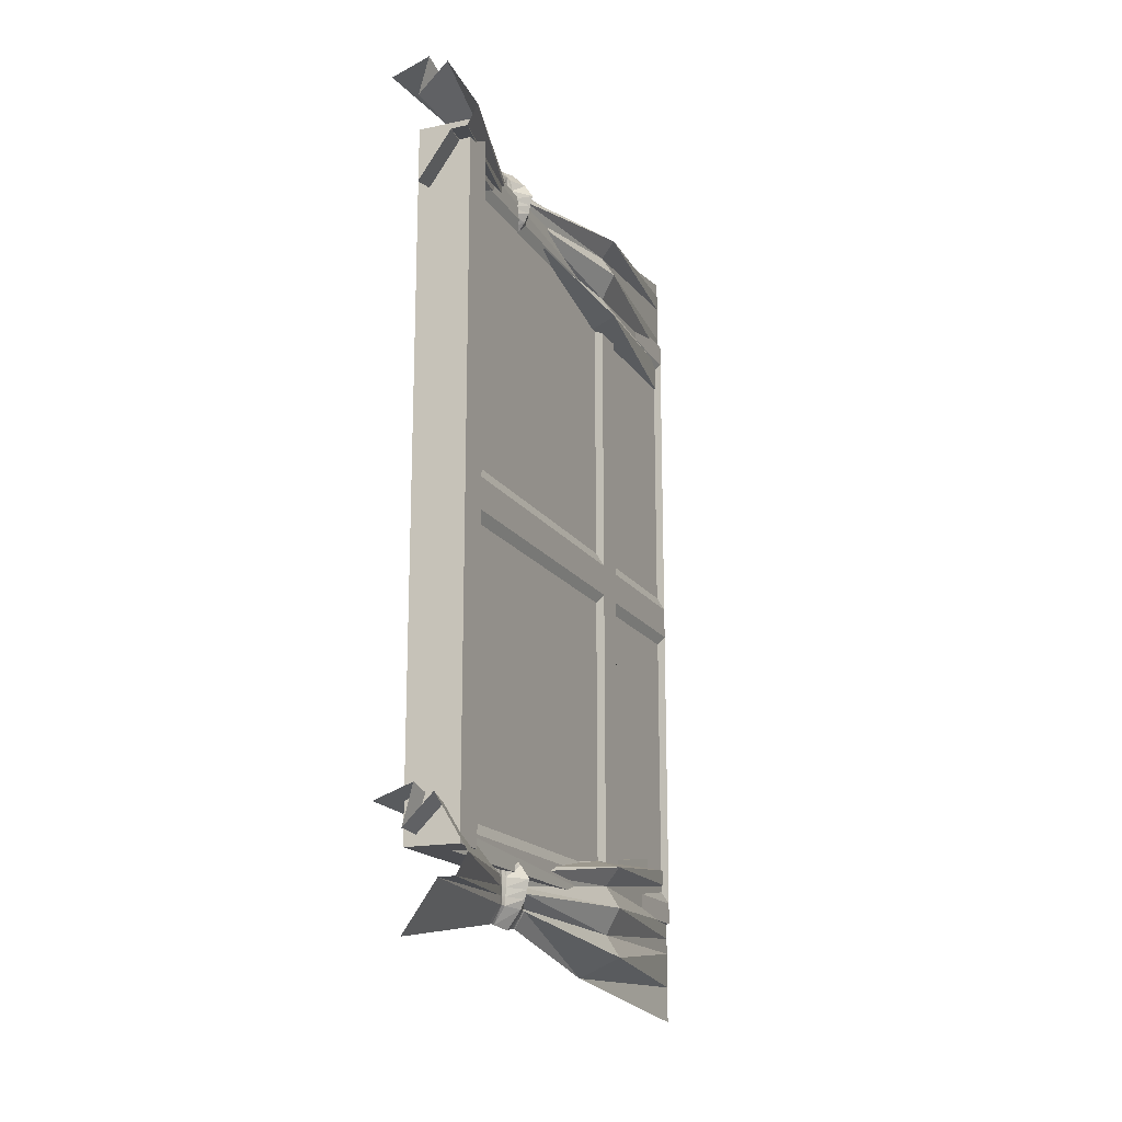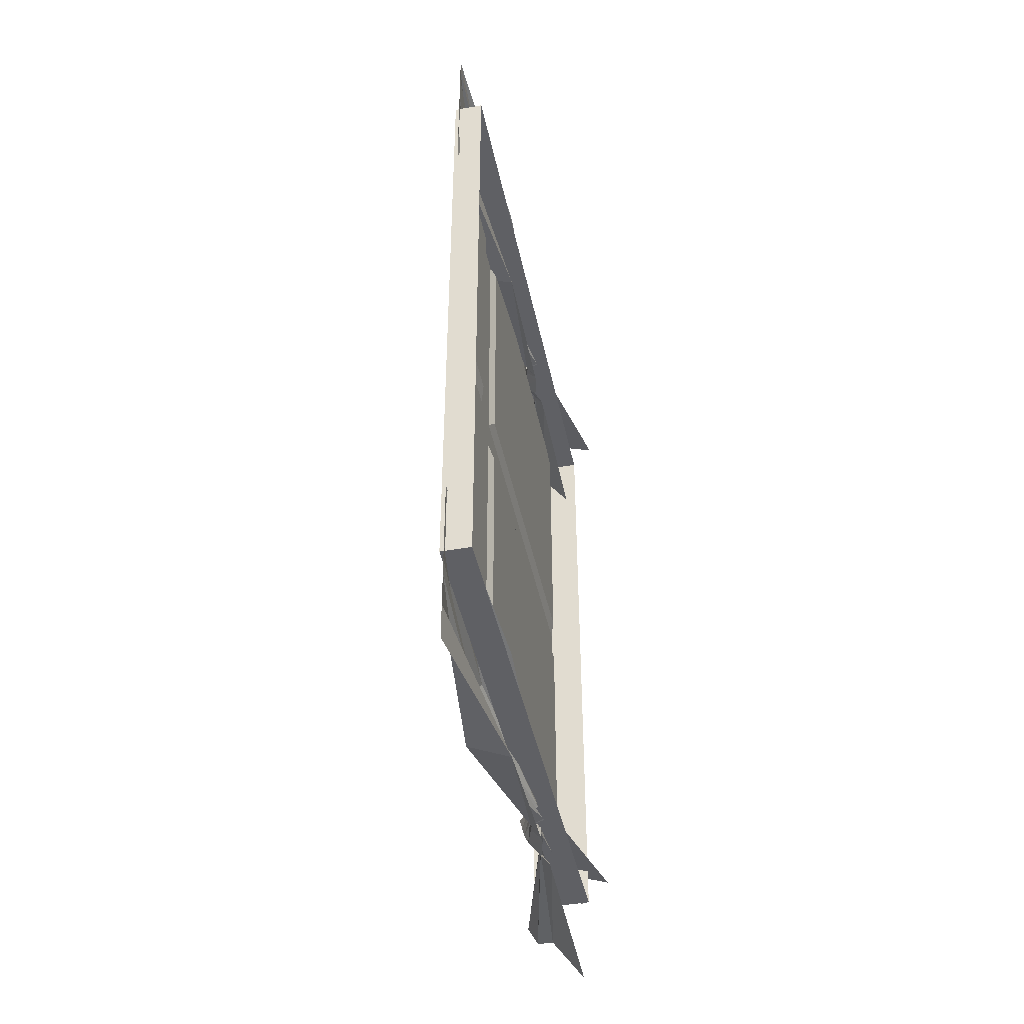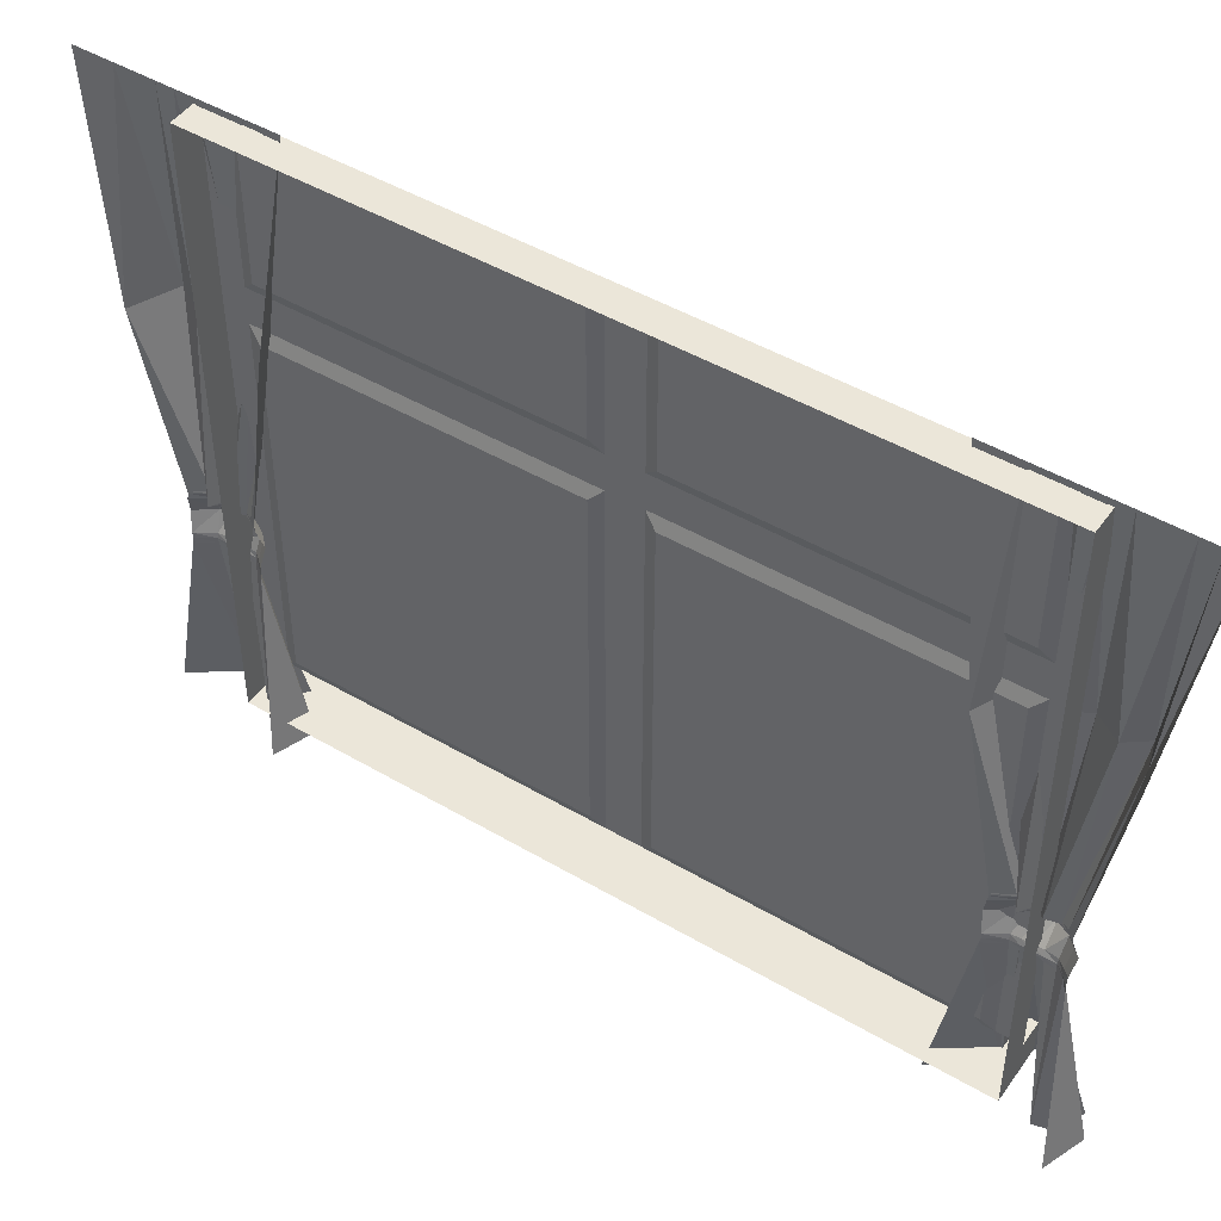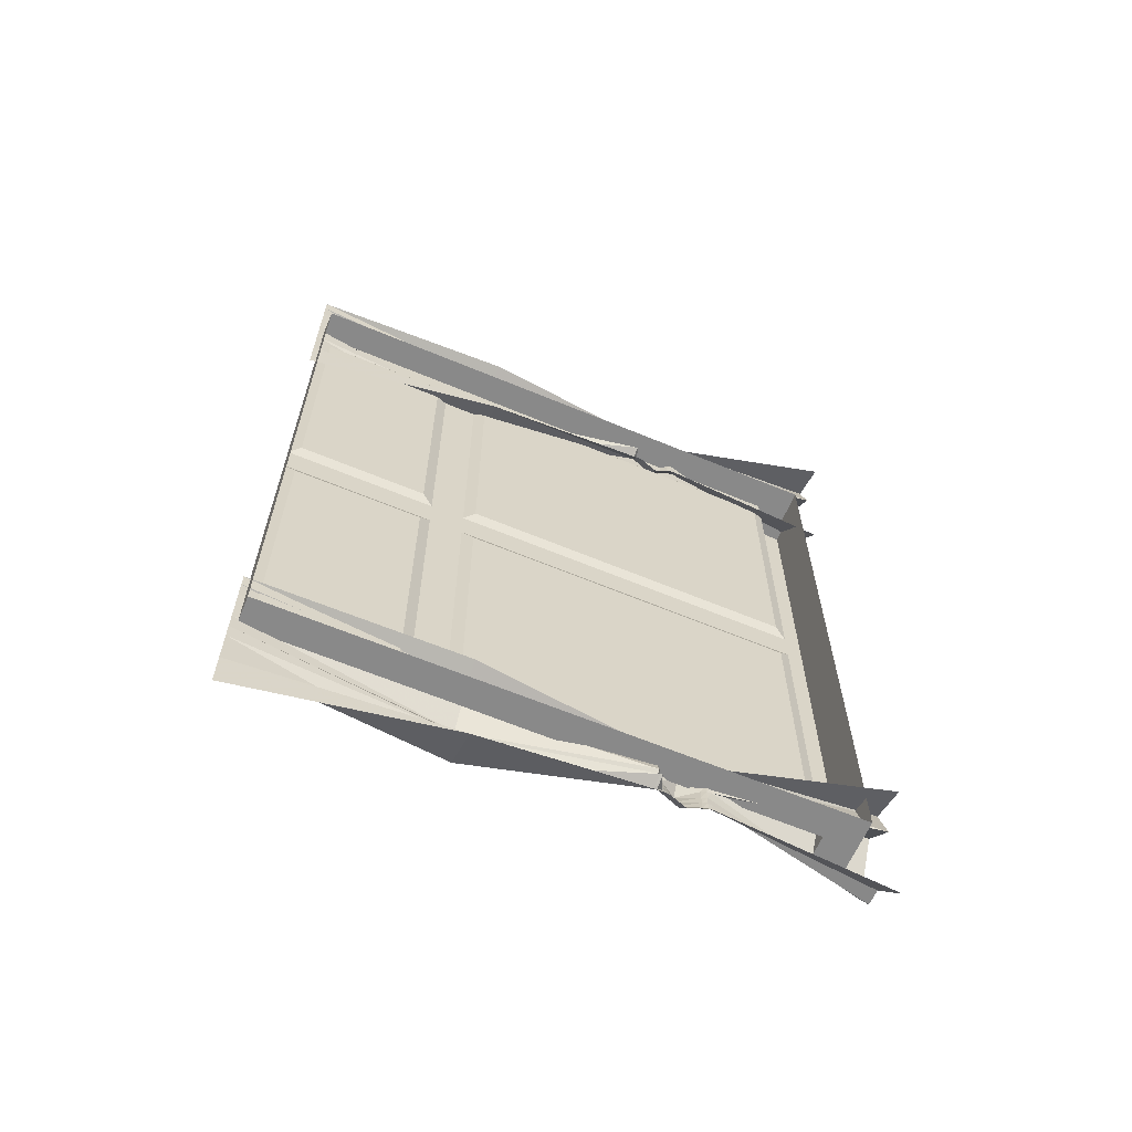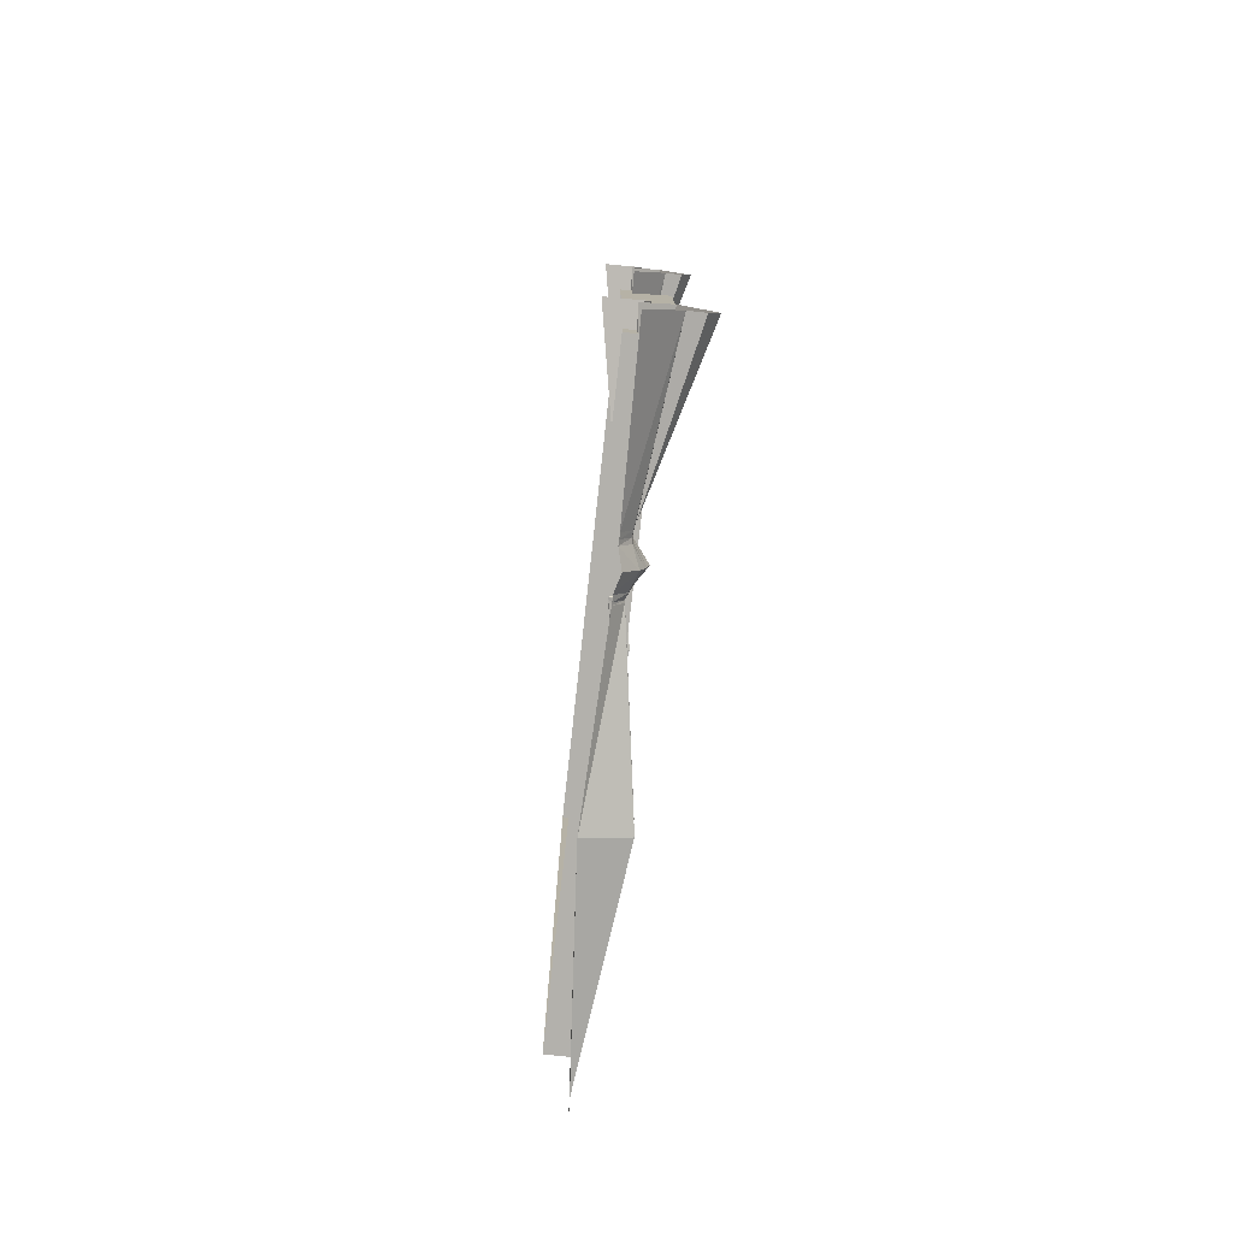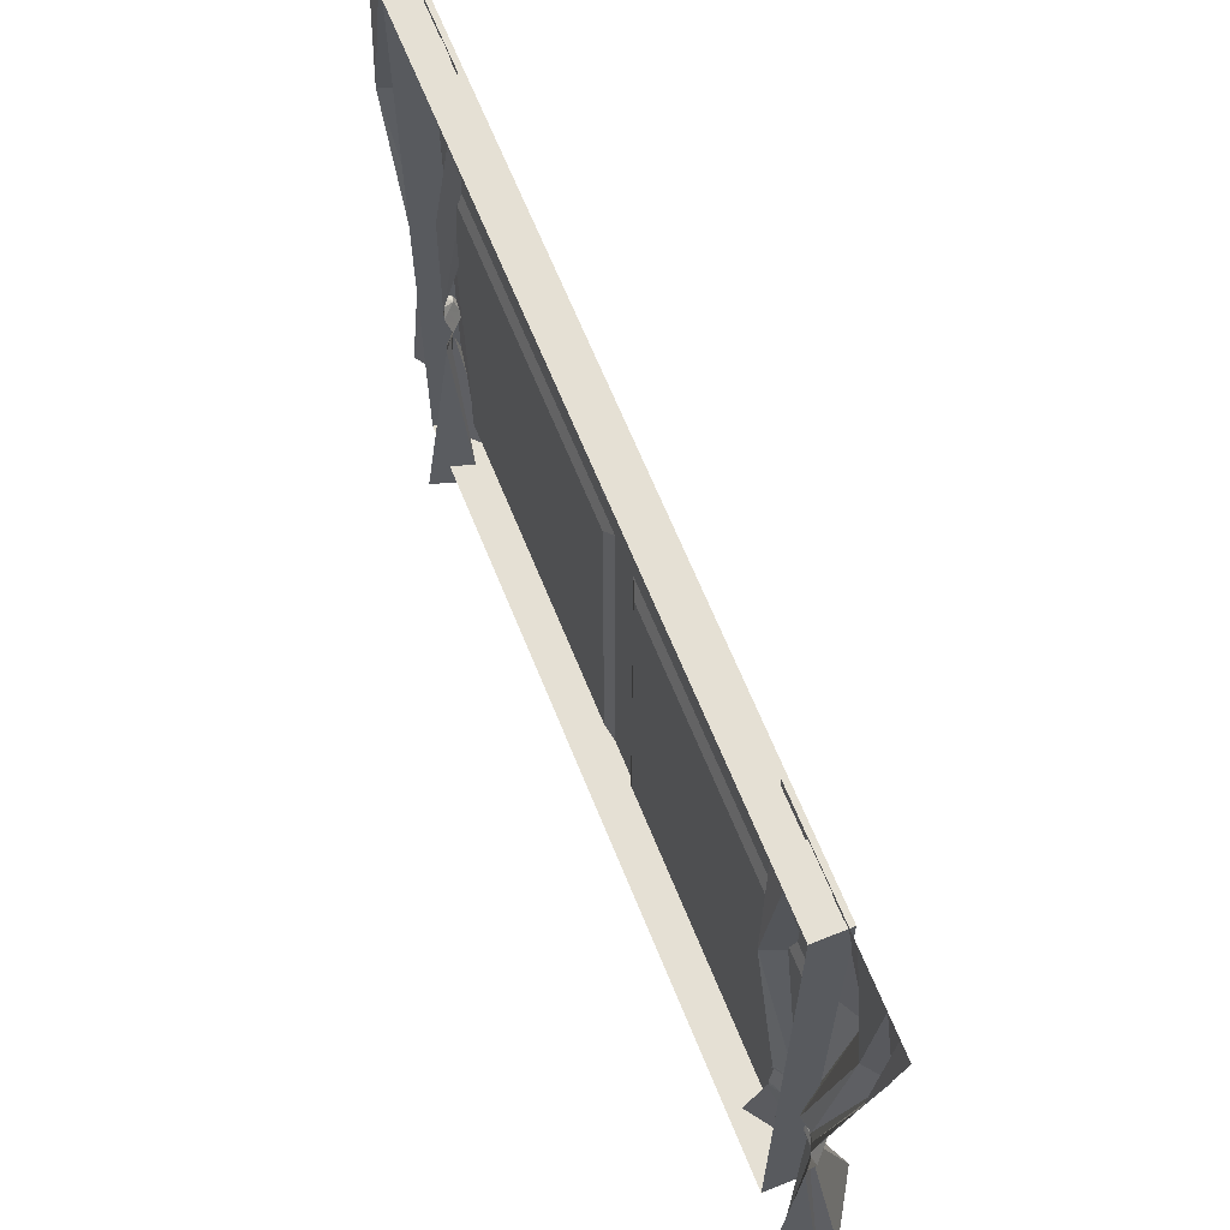
<metadata>
{"format":"obj","ext":"obj","renderer":"f3d","projection":"perspective","resolution":1024,"background":"white","views":[{"elev":-17.2,"azim":22.9,"up":"+Z"},{"elev":-44.2,"azim":-168.2,"up":"+Z"},{"elev":47.0,"azim":-56.3,"up":"+Y"},{"elev":-63.0,"azim":-112.9,"up":"+Z"},{"elev":-79.0,"azim":-6.3,"up":"+Z"},{"elev":65.6,"azim":-22.0,"up":"+Y"}]}
</metadata>
<code>
v 7.401 115.4 132
v 5.883 -12.22 115.7
v -5.708 -73.17 120.5
v 7.401 115.4 109.8
v 12.64 -12.22 107.2
v 12.32 -73.17 121.9
v 7.401 115.4 76.65
v 5.883 -12.22 93.01
v 3.517 -73.17 84.81
v 4.425 -4.67 114.2
v 5.362 -4.67 106.5
v 4.425 -4.67 94.46
v 4.425 -19.62 114.6
v 7.401 -19.62 107.2
v 4.425 -19.62 94.08
v 7.401 115.4 122.2
v 6.257 -4.67 110.4
v 10.02 -12.22 111.3
v 7.401 -19.62 110.7
v 3.091 -73.17 112.8
v 7.401 115.4 88.12
v 7.401 -4.67 99.39
v 10.02 -12.22 98.67
v 7.401 -19.62 99.2
v 13.86 -73.17 99.41
v 2.284 50.08 123.3
v 15.76 50.08 119.1
v 11.35 50.08 113.4
v 15.76 50.08 91.21
v 2.284 50.08 85.39
v 7.401 115.4 99.3
v 11.35 50.08 98.24
v 3.496 -4.67 101.2
v 11.33 -12.22 101.5
v 7.401 -19.62 101.8
v 19.03 -73.17 99.49
v 7.401 115.4 104.3
v 15.76 50.08 106.4
v 7.401 -4.67 104.4
v 11.95 -12.22 104.2
v 7.401 -19.62 104.3
v 22.29 -73.17 105.6
v 4.369 -6.542 114.6
v 8.05 -6.542 110.7
v 8.7 -6.542 107.2
v 8.529 -6.542 104.3
v 8.375 -6.542 101.8
v 8.05 -6.542 99.21
v 4.369 -6.542 94.1
v 4.369 -18.08 114.7
v 7.748 -18.08 110.8
v 8.096 -18.08 107.2
v 8.005 -18.08 104.3
v 7.922 -18.08 101.7
v 7.748 -18.08 99.13
v 4.369 -18.08 93.94
v 7.401 115.4 127.4
v 8.573 50.08 121.3
v 5.28 -4.67 112.5
v 6.087 -6.542 112.8
v 7.813 -12.22 113.6
v 5.946 -18.08 112.9
v 5.814 -19.62 112.8
v 6.293 -73.17 124.8
v 4.093 -21.37 114.8
v 5.83 -21.37 113.2
v 7.26 -21.37 110.8
v 7.562 -21.37 107.7
v 7.889 -21.37 104.4
v 7.782 -21.37 101.7
v 7.613 -21.37 99.21
v 4.395 -21.37 93.77
v 4.396 -3.946 114.3
v 5.324 -3.946 112.6
v 6.383 -3.946 110.6
v 5.441 -3.946 106.6
v 7.511 -3.946 104.4
v 3.6 -3.946 101.2
v 7.511 -3.946 99.28
v 4.396 -3.946 94.34
f 16 27 28 4
f 18 51 52 5
f 21 29 30 7
f 23 55 56 8
f 11 17 44 45
f 12 22 48 49
f 14 19 67 68
f 15 24 71 72
f 57 58 27 16
f 59 60 44 17
f 61 62 51 18
f 66 67 19 63
f 31 32 29 21
f 47 48 22 33
f 34 54 55 23
f 70 71 24 35
f 27 58 74 75
f 28 27 75 76
f 29 32 78 79
f 30 29 79 80
f 37 38 32 31
f 77 78 32 38
f 46 47 33 39
f 40 53 54 34
f 69 70 35 41
f 4 28 38 37
f 76 77 38 28
f 45 46 39 11
f 5 52 53 40
f 68 69 41 14
f 18 44 60 61
f 45 44 18 5
f 40 46 45 5
f 34 47 46 40
f 23 48 47 34
f 49 48 23 8
f 51 62 63 19
f 52 51 19 14
f 53 52 14 41
f 54 53 41 35
f 55 54 35 24
f 56 55 24 15
f 1 26 58 57
f 73 74 58 26
f 43 60 59 10
f 61 60 43 2
f 2 50 62 61
f 63 62 50 13
f 65 66 63 13
f 64 66 65 3
f 20 67 66 64
f 68 67 20 6
f 42 69 68 6
f 36 70 69 42
f 25 71 70 36
f 72 71 25 9
f 59 74 73 10
f 75 74 59 17
f 76 75 17 11
f 39 77 76 11
f 33 78 77 39
f 79 78 33 22
f 80 79 22 12
v -0.01181 -66.05 105.7
v 16.59 -66.05 105.7
v -0.01177 113.5 105.7
v 9.101 113.5 105.7
v -0.01177 113.5 -105.7
v 9.101 113.5 -105.7
v -0.01181 -66.05 -105.7
v 16.59 -66.05 -105.7
v -0.01177 113.5 -2e-05
v -0.01181 -55.67 105.7
v 9.428 -55.67 105.7
v 9.428 -55.67 -105.7
v -0.01181 -55.67 -105.7
v 16.59 -55.67 105.7
v 16.59 -55.67 -105.7
v 9.101 113.5 -5
v 9.101 113.5 5
v 9.101 -55.67 -5
v 9.101 -55.67 5
v -0.01177 60.92 -105.7
v 9.101 60.92 -105.7
v 9.101 55.67 -5
v 9.101 66.18 -5
v 9.101 55.67 5
v 9.101 66.18 5
v 9.101 60.92 105.7
v -0.01177 60.92 105.7
v 16.59 -66.05 -4e-06
v 16.59 -55.67 -4e-06
v 9.101 113.5 98.84
v 9.101 66.18 98.84
v 9.101 55.67 98.84
v 9.101 -55.67 98.84
v 9.101 -55.67 -98.84
v 9.101 55.67 -98.84
v 9.101 66.18 -98.84
v 9.101 113.5 -98.84
v 7.731 -52.17 -95.34
v 7.731 52.17 -95.34
v 7.731 52.17 -8.5
v 7.731 -52.17 -8.5
v 7.731 52.17 95.34
v 7.731 -52.17 95.34
v 7.731 -52.17 8.499
v 7.731 52.17 8.499
v 7.731 110 -8.5
v 7.731 69.68 -8.5
v 7.731 69.68 -95.34
v 7.731 110 -95.34
v 7.731 110 95.34
v 7.731 69.68 95.34
v 7.731 69.68 8.499
v 7.731 110 8.499
v -0.01177 -66.05 -2.4e-05
f 89 96 117 86 85
f 83 84 110 97 89
f 81 82 91 90
f 93 92 88 87
f 91 82 94
f 88 92 95
f 96 89 97
f 102 103 105 104
f 104 105 111 112
f 90 91 106 107
f 100 101 92 93
f 118 119 120 121
f 122 123 124 125
f 102 104 99 98
f 85 86 101 100
f 126 127 128 129
f 96 97 105 103
f 130 131 132 133
f 107 106 84 83
f 109 98 99
f 94 82 108 109
f 88 95 109 108
f 95 114 98 109
f 109 99 113 94
f 106 111 110 84
f 112 111 106
f 91 113 112 106
f 94 113 91
f 92 114 95
f 101 115 114 92
f 101 116 115
f 117 116 101 86
f 114 115 119 118
f 115 102 120 119
f 102 98 121 120
f 98 114 118 121
f 112 113 123 122
f 113 99 124 123
f 99 104 125 124
f 104 112 122 125
f 96 103 127 126
f 103 116 128 127
f 116 117 129 128
f 117 96 126 129
f 110 111 131 130
f 111 105 132 131
f 105 97 133 132
f 97 110 130 133
f 87 88 108 134
f 134 108 82 81
f 115 116 103 102
v 7.401 115.4 -82.74
v 5.883 -12.22 -99.09
v -5.708 -73.17 -94.22
v 7.401 115.4 -104.9
v 12.64 -12.22 -107.5
v 12.32 -73.17 -92.85
v 7.401 115.4 -138.1
v 5.883 -12.22 -121.7
v 3.517 -73.17 -129.9
v 4.425 -4.67 -100.5
v 5.362 -4.67 -108.2
v 4.425 -4.67 -120.3
v 4.425 -19.62 -100.2
v 7.401 -19.62 -107.5
v 4.425 -19.62 -120.7
v 7.401 115.4 -92.56
v 6.257 -4.67 -104.3
v 10.02 -12.22 -103.5
v 7.401 -19.62 -104
v 3.091 -73.17 -101.9
v 7.401 115.4 -126.6
v 7.401 -4.67 -115.4
v 10.02 -12.22 -116.1
v 7.401 -19.62 -115.5
v 13.86 -73.17 -115.3
v 2.284 50.08 -91.48
v 15.76 50.08 -95.65
v 11.35 50.08 -101.3
v 15.76 50.08 -123.5
v 2.284 50.08 -129.4
v 7.401 115.4 -115.4
v 11.35 50.08 -116.5
v 3.496 -4.67 -113.5
v 11.33 -12.22 -113.3
v 7.401 -19.62 -113
v 19.03 -73.17 -115.3
v 7.401 115.4 -110.4
v 15.76 50.08 -108.4
v 7.401 -4.67 -110.4
v 11.95 -12.22 -110.5
v 7.401 -19.62 -110.4
v 22.29 -73.17 -109.2
v 4.369 -6.542 -100.2
v 8.05 -6.542 -104
v 8.7 -6.542 -107.5
v 8.529 -6.542 -110.4
v 8.375 -6.542 -113
v 8.05 -6.542 -115.5
v 4.369 -6.542 -120.7
v 4.369 -18.08 -100
v 7.748 -18.08 -103.9
v 8.096 -18.08 -107.5
v 8.005 -18.08 -110.4
v 7.922 -18.08 -113
v 7.748 -18.08 -115.6
v 4.369 -18.08 -120.8
v 7.401 115.4 -87.32
v 8.573 50.08 -93.43
v 5.28 -4.67 -102.3
v 6.087 -6.542 -102
v 7.813 -12.22 -101.1
v 5.946 -18.08 -101.9
v 5.814 -19.62 -102
v 6.293 -73.17 -89.97
v 4.093 -21.37 -99.97
v 5.83 -21.37 -101.6
v 7.26 -21.37 -103.9
v 7.562 -21.37 -107
v 7.889 -21.37 -110.4
v 7.782 -21.37 -113.1
v 7.613 -21.37 -115.5
v 4.395 -21.37 -121
v 4.396 -3.946 -100.4
v 5.324 -3.946 -102.2
v 6.383 -3.946 -104.2
v 5.441 -3.946 -108.1
v 7.511 -3.946 -110.3
v 3.6 -3.946 -113.6
v 7.511 -3.946 -115.5
v 4.396 -3.946 -120.4
f 150 161 162 138
f 152 185 186 139
f 155 163 164 141
f 157 189 190 142
f 145 151 178 179
f 146 156 182 183
f 148 153 201 202
f 149 158 205 206
f 191 192 161 150
f 193 194 178 151
f 195 196 185 152
f 200 201 153 197
f 165 166 163 155
f 181 182 156 167
f 168 188 189 157
f 204 205 158 169
f 161 192 208 209
f 162 161 209 210
f 163 166 212 213
f 164 163 213 214
f 171 172 166 165
f 211 212 166 172
f 180 181 167 173
f 174 187 188 168
f 203 204 169 175
f 138 162 172 171
f 210 211 172 162
f 179 180 173 145
f 139 186 187 174
f 202 203 175 148
f 152 178 194 195
f 179 178 152 139
f 174 180 179 139
f 168 181 180 174
f 157 182 181 168
f 183 182 157 142
f 185 196 197 153
f 186 185 153 148
f 187 186 148 175
f 188 187 175 169
f 189 188 169 158
f 190 189 158 149
f 135 160 192 191
f 207 208 192 160
f 177 194 193 144
f 195 194 177 136
f 136 184 196 195
f 197 196 184 147
f 199 200 197 147
f 198 200 199 137
f 154 201 200 198
f 202 201 154 140
f 176 203 202 140
f 170 204 203 176
f 159 205 204 170
f 206 205 159 143
f 193 208 207 144
f 209 208 193 151
f 210 209 151 145
f 173 211 210 145
f 167 212 211 173
f 213 212 167 156
f 214 213 156 146

</code>
